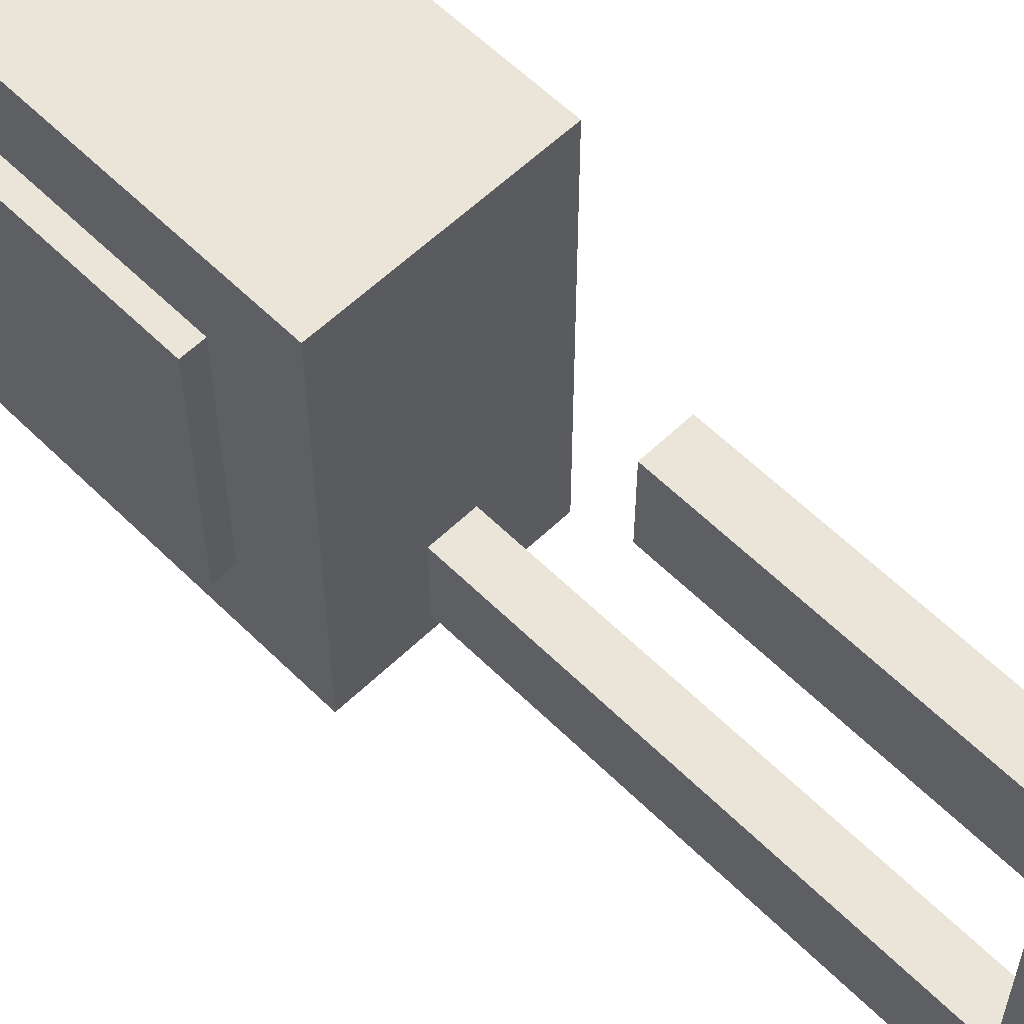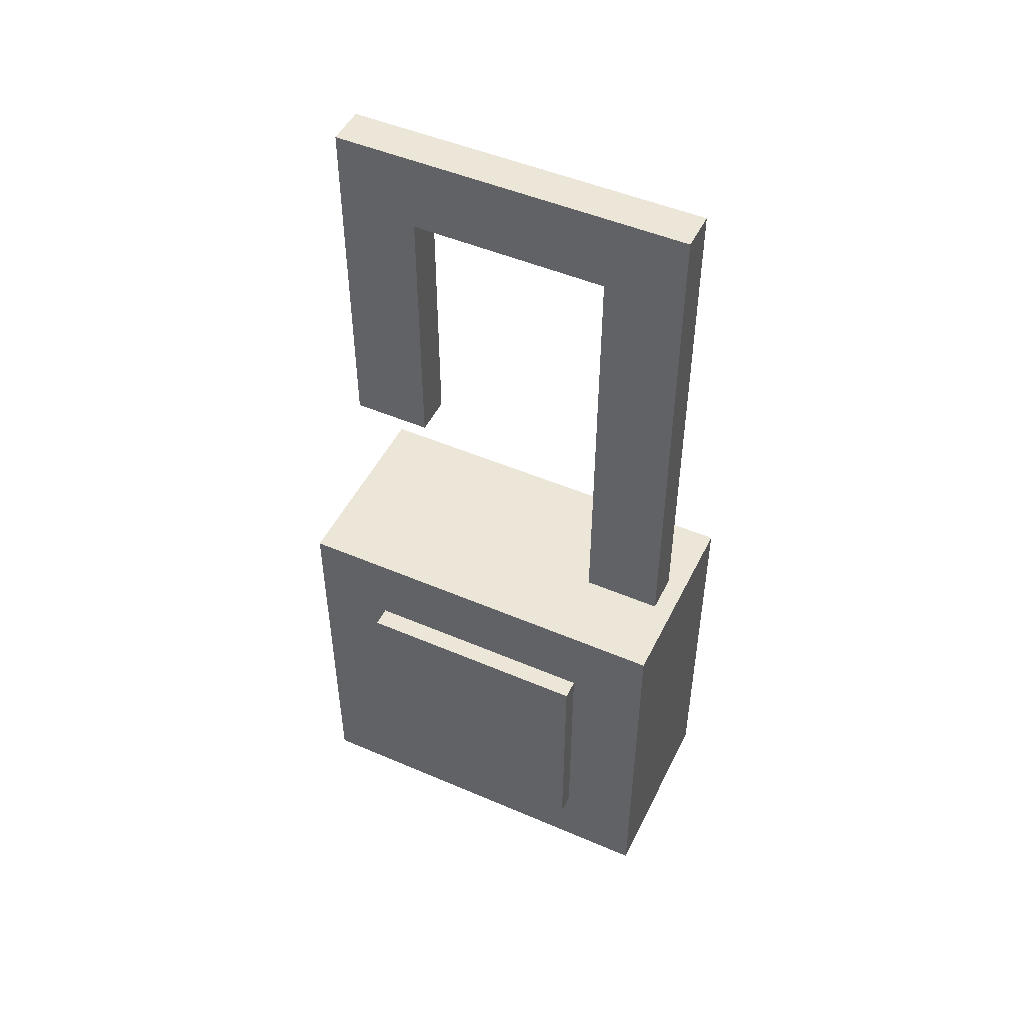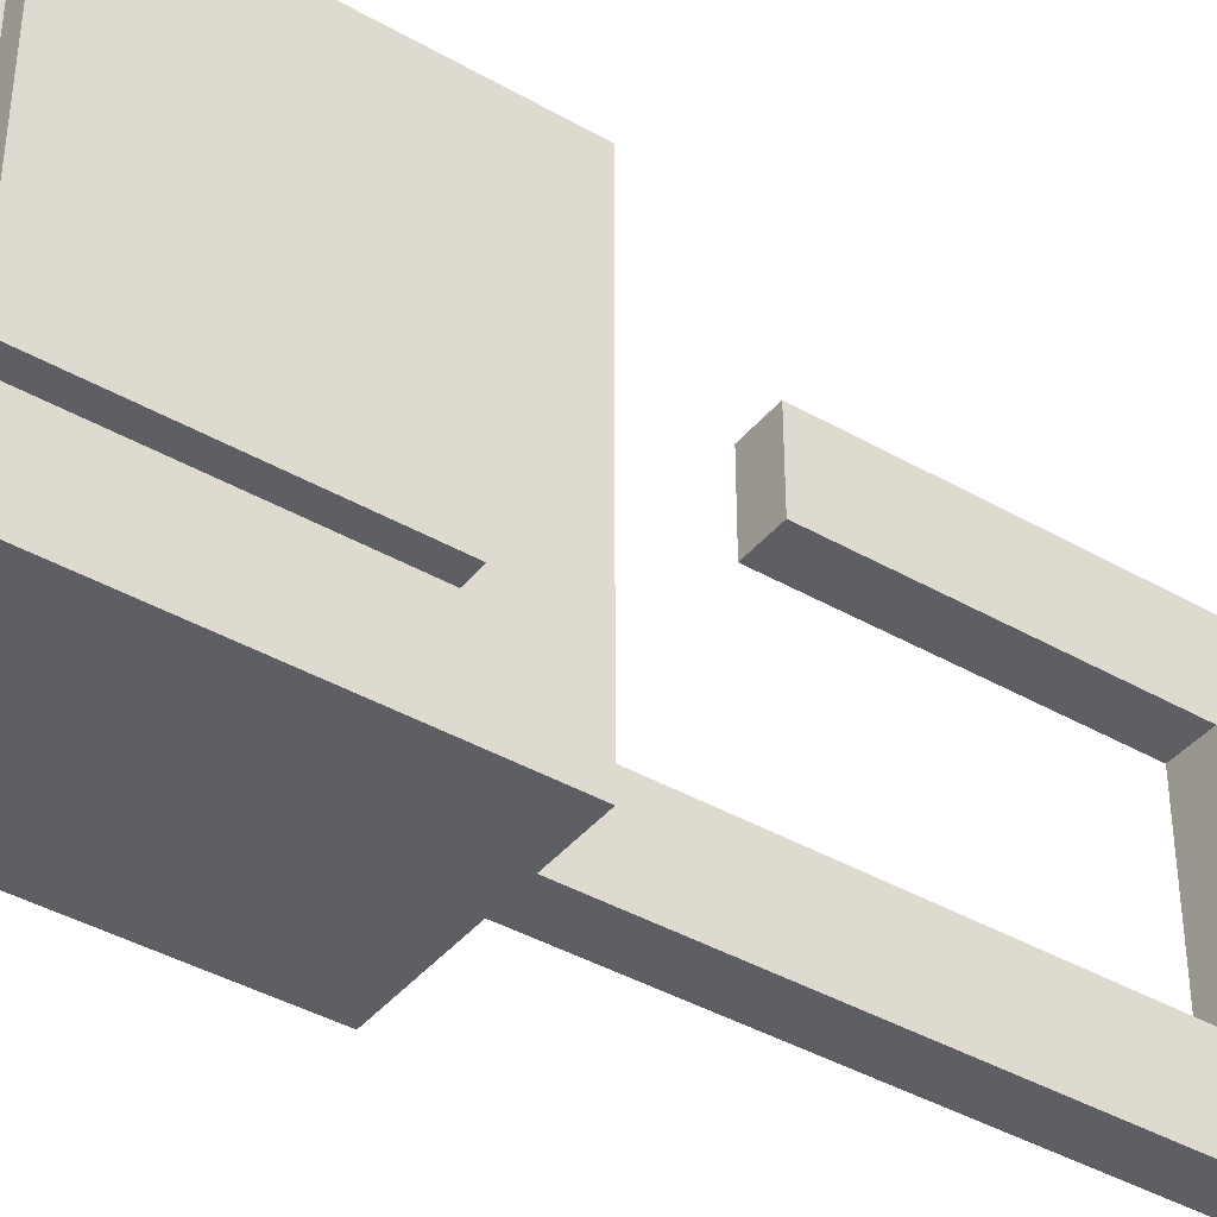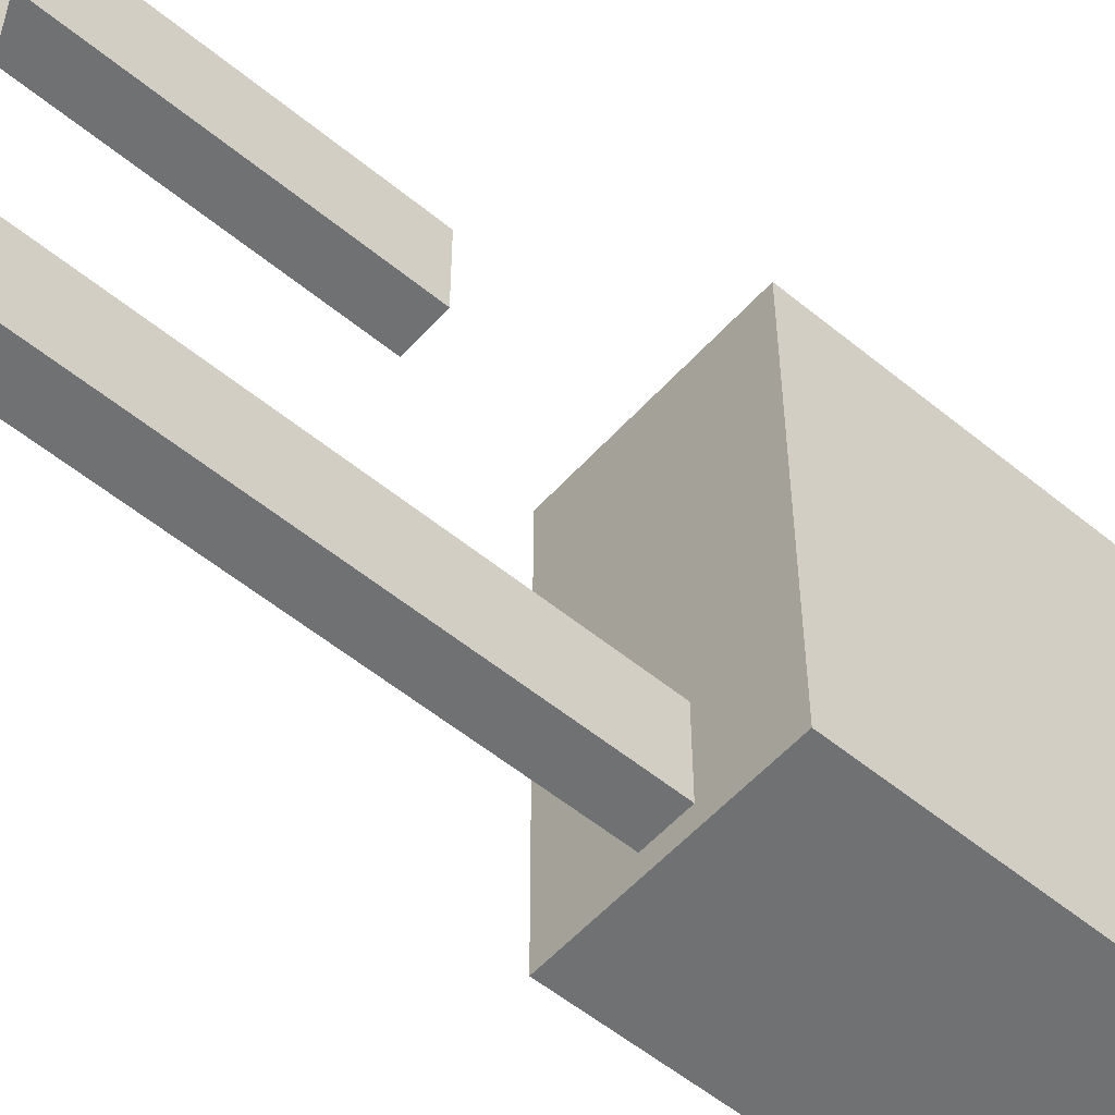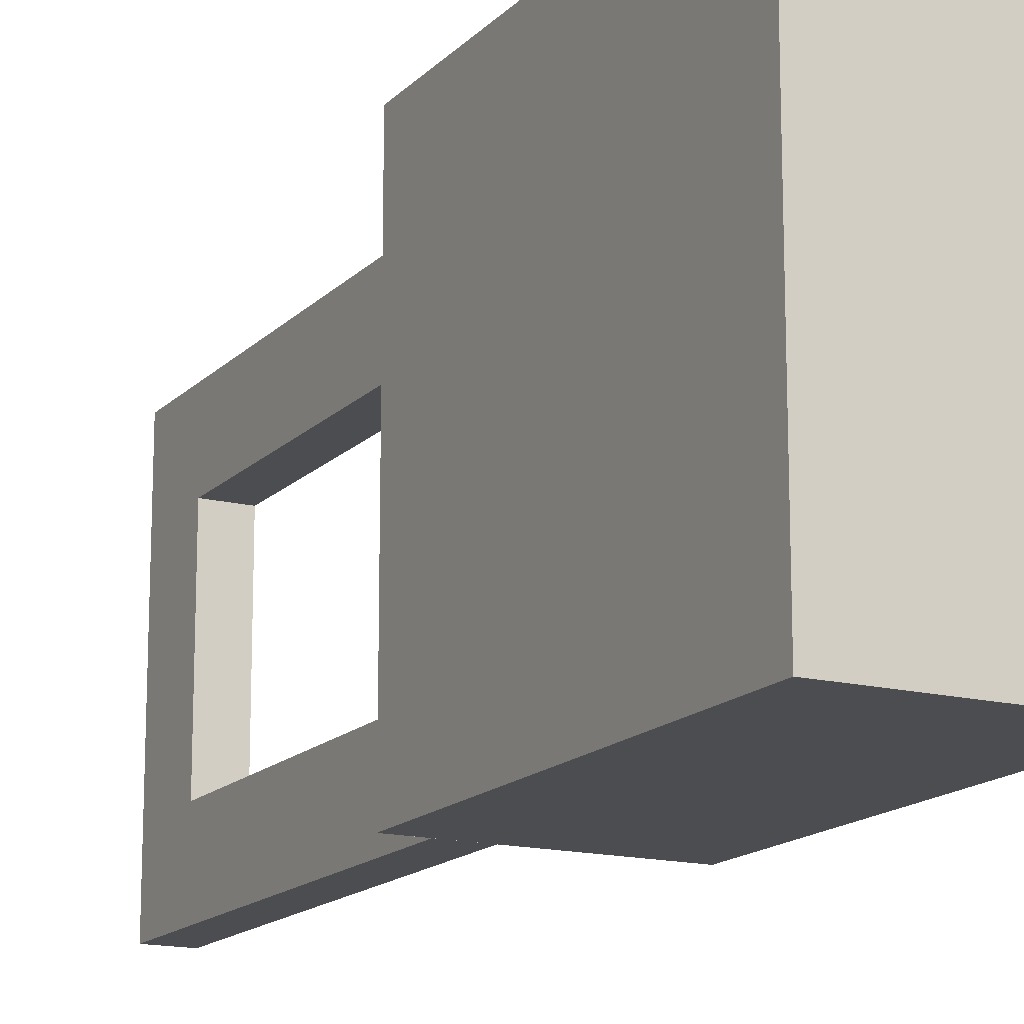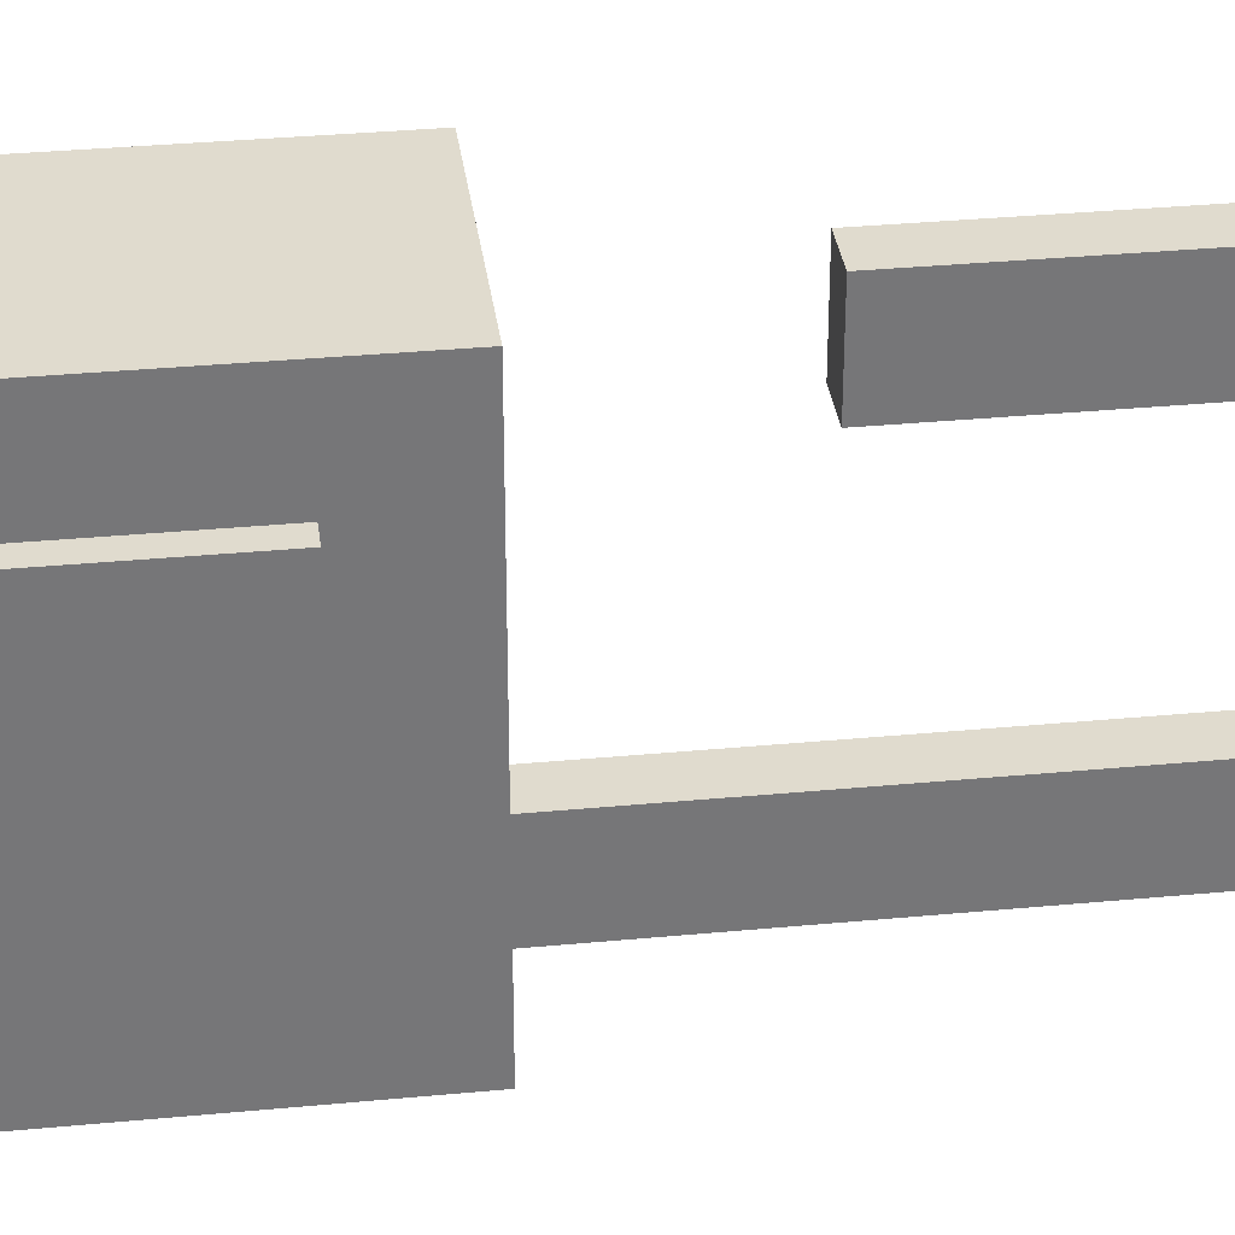
<metadata>
{"format":"obj","ext":"obj","renderer":"f3d","projection":"perspective","resolution":1024,"background":"white","views":[{"elev":59.1,"azim":135.4,"up":"+Z"},{"elev":48.9,"azim":115.5,"up":"+Y"},{"elev":-40.4,"azim":54.8,"up":"+Z"},{"elev":-55.1,"azim":-130.9,"up":"+Z"},{"elev":-15.7,"azim":-27.8,"up":"+Z"},{"elev":33.6,"azim":82.6,"up":"+Z"}]}
</metadata>
<code>
o base
v 0.01562 0.0375 0.03125
v 0.01562 0.0375 -0.03125
v 0.01562 -0.025 0.03125
v 0.01562 -0.025 -0.03125
v -0.01562 0.0375 -0.03125
v -0.01562 0.0375 0.03125
v -0.01562 -0.025 -0.03125
v -0.01562 -0.025 0.03125
f 1 3 2
f 3 4 2
f 5 7 6
f 7 8 6
f 5 6 2
f 6 1 2
f 8 7 3
f 7 4 3
f 6 8 1
f 8 3 1
f 2 4 5
f 4 7 5
o lock1
v 0.003125 0.1063 0.02812
v 0.003125 0.1063 0.01562
v 0.003125 0.0625 0.02812
v 0.003125 0.0625 0.01562
v -0.003125 0.1063 0.01562
v -0.003125 0.1063 0.02812
v -0.003125 0.0625 0.01562
v -0.003125 0.0625 0.02812
f 9 11 10
f 11 12 10
f 13 15 14
f 15 16 14
f 13 14 10
f 14 9 10
f 16 15 11
f 15 12 11
f 14 16 9
f 16 11 9
f 10 12 13
f 12 15 13
o lock2
v 0.003125 0.1063 -0.01563
v 0.003125 0.1063 -0.02813
v 0.003125 0.0125 -0.01563
v 0.003125 0.0125 -0.02813
v -0.003125 0.1063 -0.02813
v -0.003125 0.1063 -0.01563
v -0.003125 0.0125 -0.02813
v -0.003125 0.0125 -0.01563
f 17 19 18
f 19 20 18
f 21 23 22
f 23 24 22
f 21 22 18
f 22 17 18
f 24 23 19
f 23 20 19
f 22 24 17
f 24 19 17
f 18 20 21
f 20 23 21
o lock3
v 0.003125 0.1188 0.02813
v 0.003125 0.1188 -0.02813
v 0.003125 0.1063 0.02813
v 0.003125 0.1063 -0.02813
v -0.003125 0.1188 -0.02813
v -0.003125 0.1188 0.02813
v -0.003125 0.1063 -0.02813
v -0.003125 0.1063 0.02813
f 25 27 26
f 27 28 26
f 29 31 30
f 31 32 30
f 29 30 26
f 30 25 26
f 32 31 27
f 31 28 27
f 30 32 25
f 32 27 25
f 26 28 29
f 28 31 29
o combo
v 0.01875 0.025 0.01875
v 0.01875 0.025 -0.01875
v 0.01875 -0.0125 0.01875
v 0.01875 -0.0125 -0.01875
v 0 0.025 -0.01875
v 0 0.025 0.01875
v 0 -0.0125 -0.01875
v 0 -0.0125 0.01875
f 33 35 34
f 35 36 34
f 37 39 38
f 39 40 38
f 37 38 34
f 38 33 34
f 40 39 35
f 39 36 35
f 38 40 33
f 40 35 33
f 34 36 37
f 36 39 37

</code>
